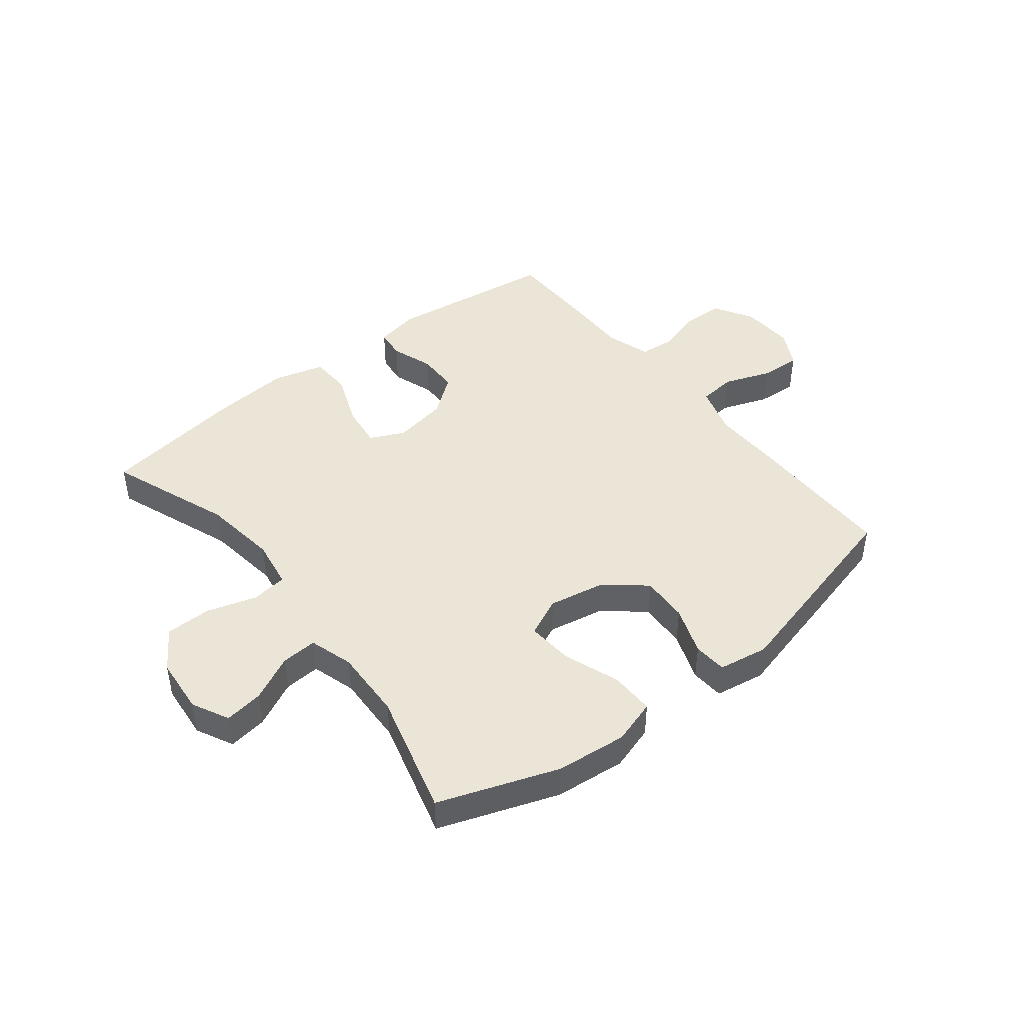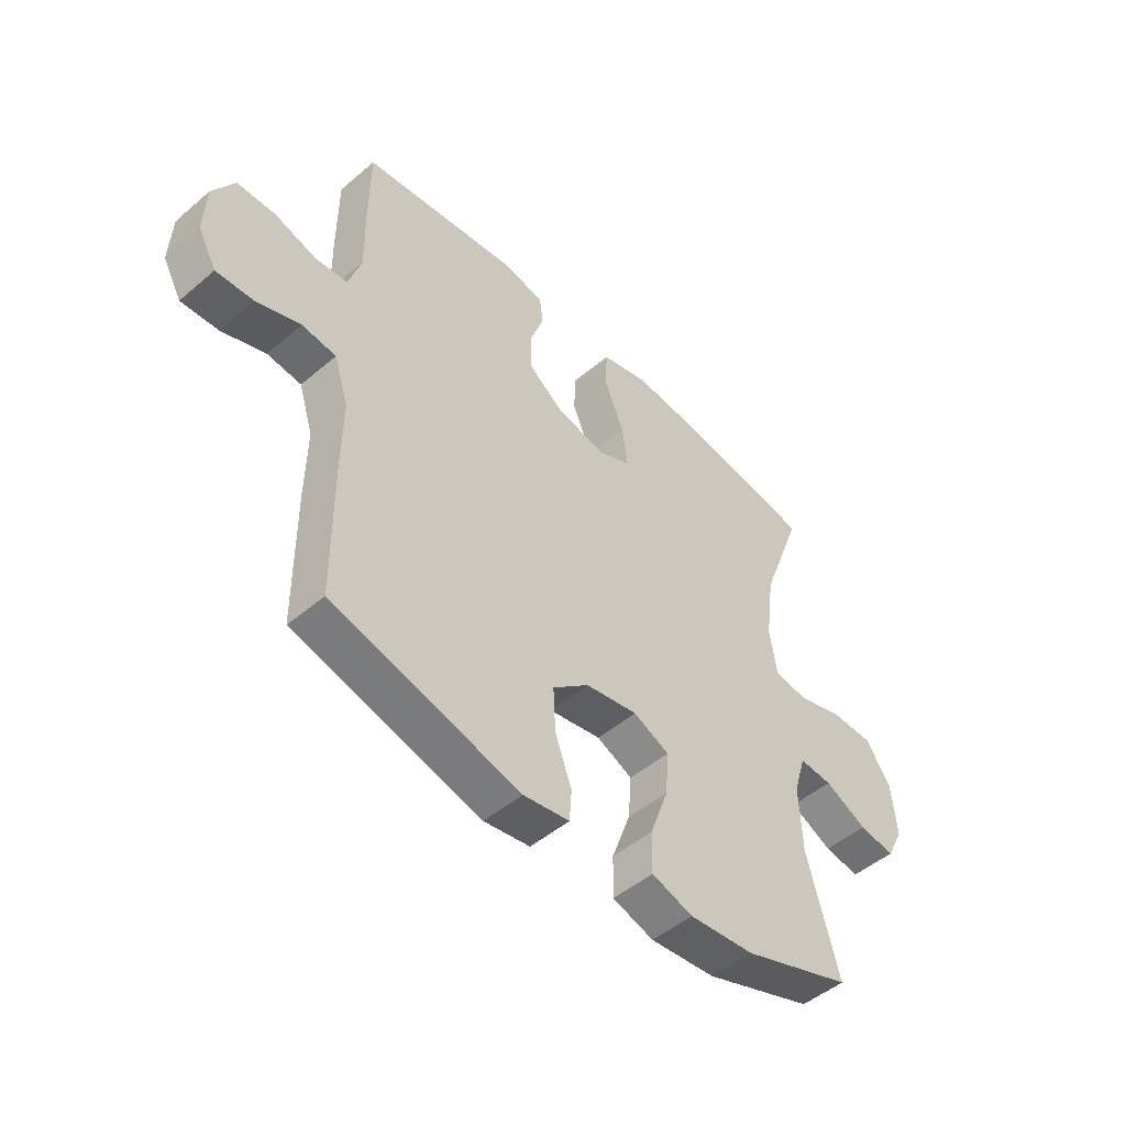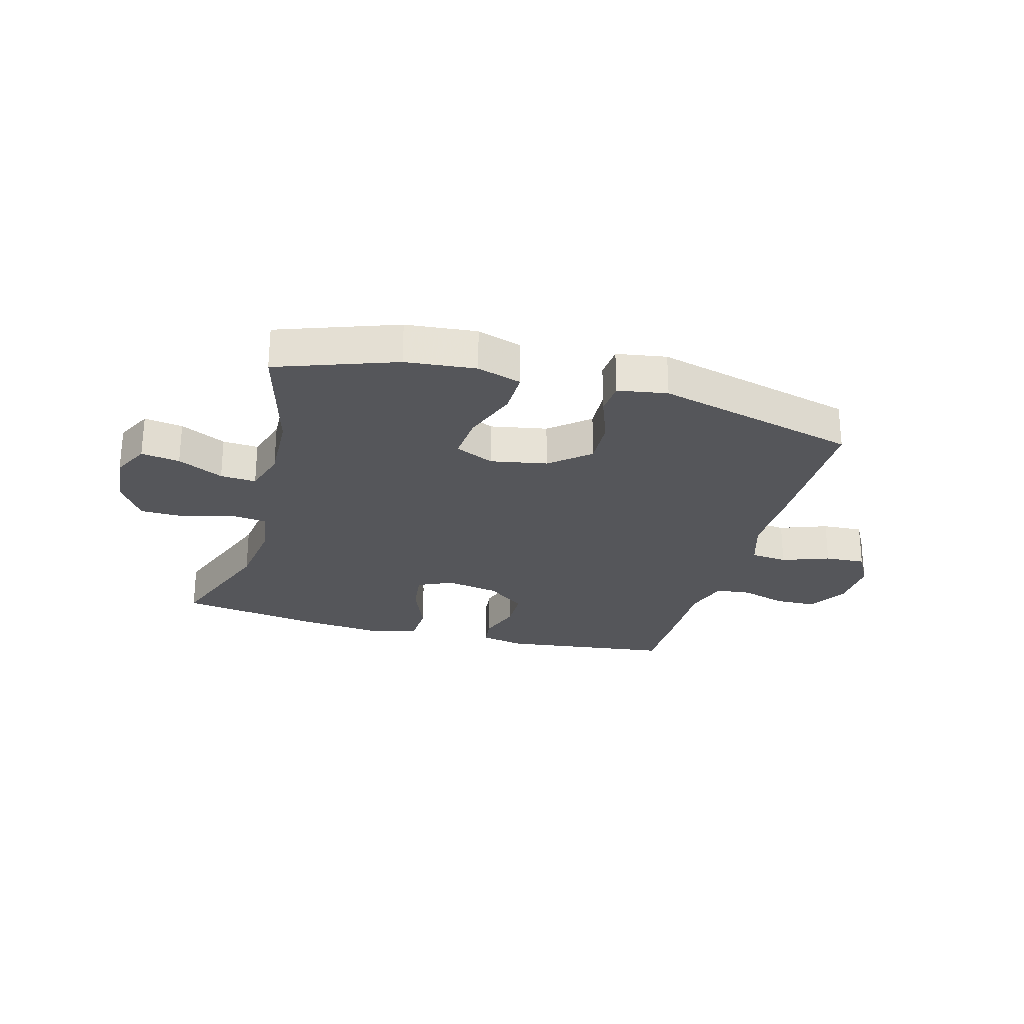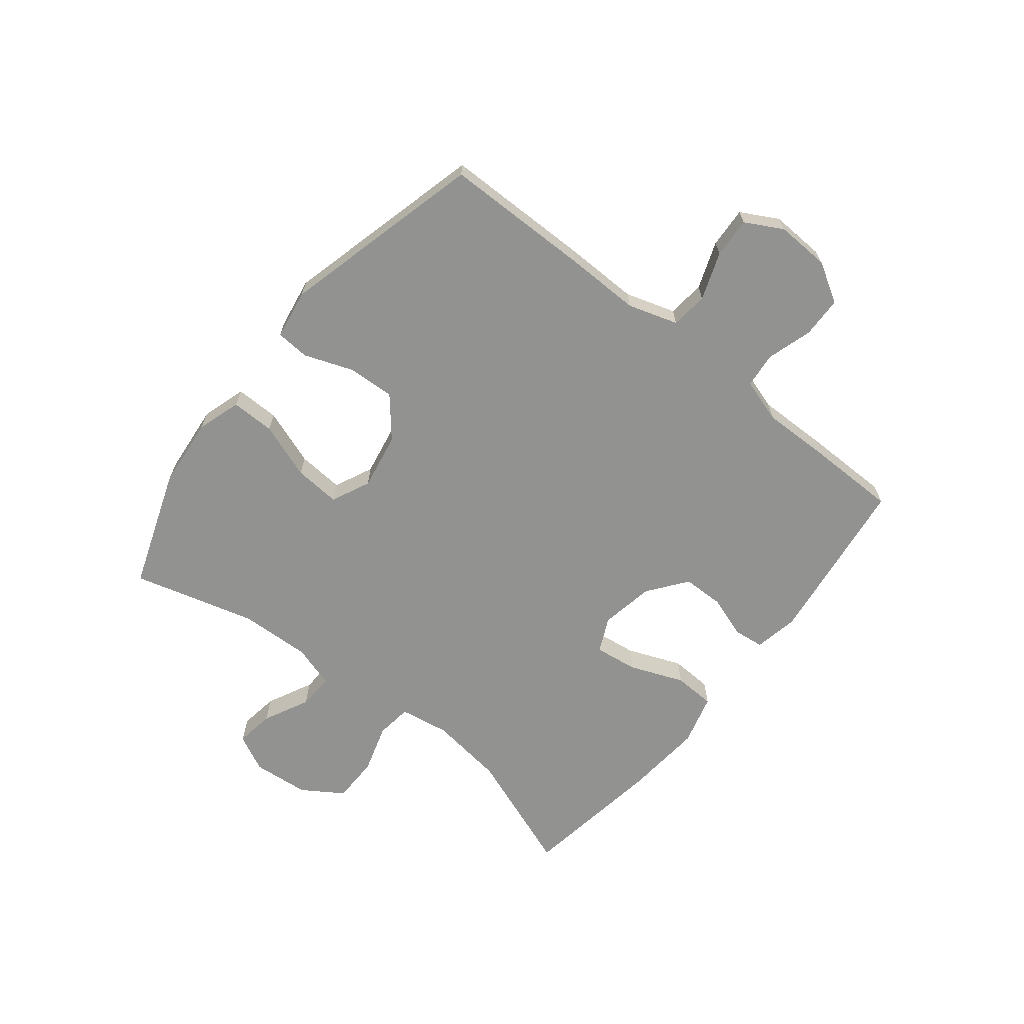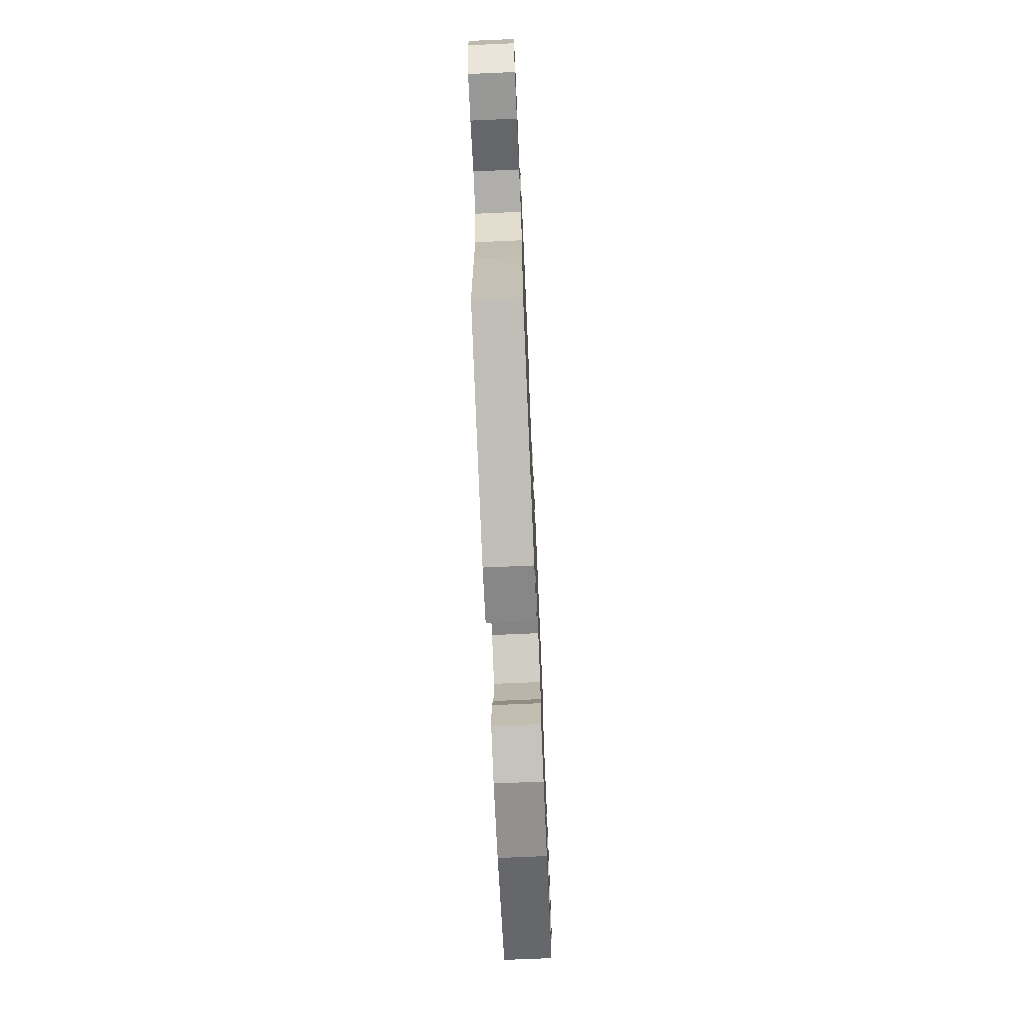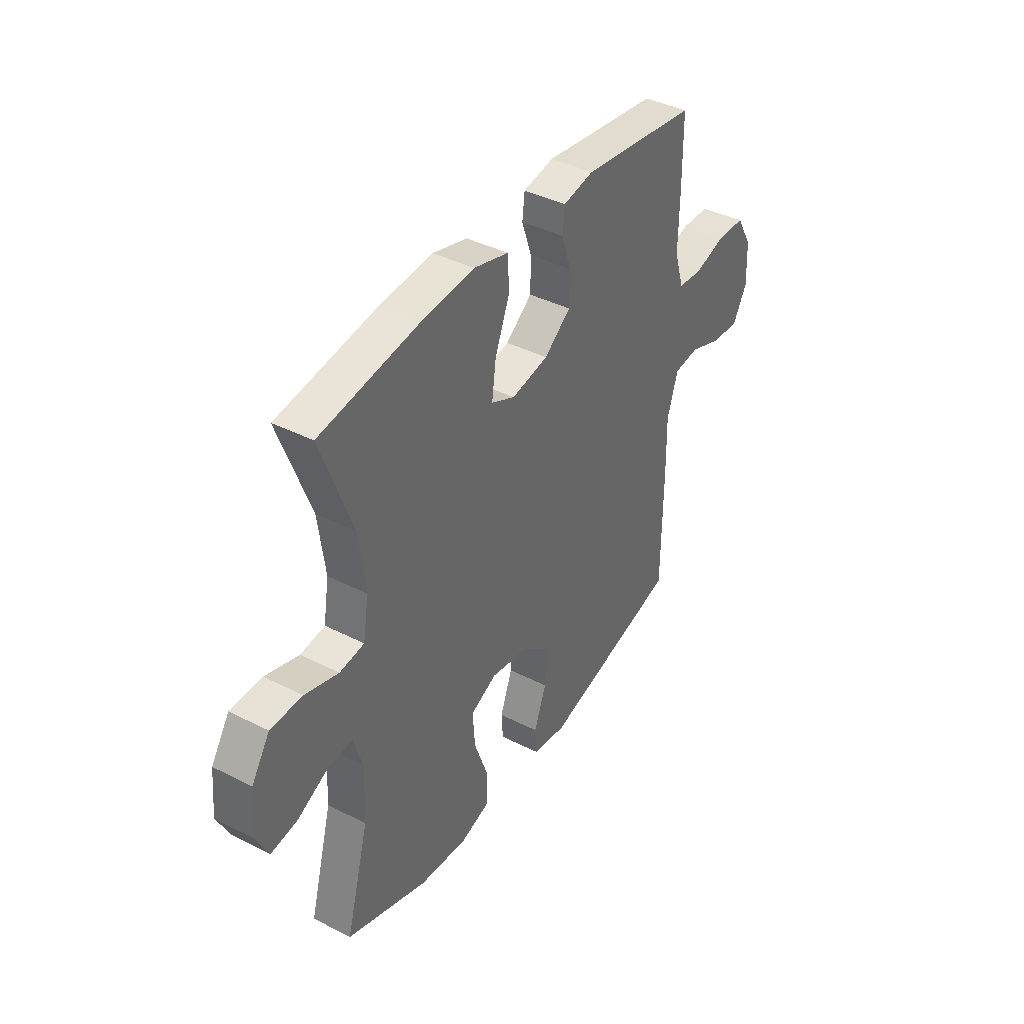
<metadata>
{"format":"obj","ext":"obj","renderer":"f3d","projection":"perspective","resolution":1024,"background":"white","views":[{"elev":44.4,"azim":141.7,"up":"+Y"},{"elev":-49.3,"azim":-46.8,"up":"+Z"},{"elev":-25.9,"azim":164.6,"up":"+Y"},{"elev":-66.3,"azim":-128.5,"up":"+Y"},{"elev":-71.7,"azim":-87.5,"up":"+Z"},{"elev":40.0,"azim":122.1,"up":"+Z"}]}
</metadata>
<code>
v -0.5 0.07 0.5
v -0.207 0.07 0.538
v -0.13 0.07 0.523
v -0.124 0.07 0.471
v -0.149 0.07 0.398
v -0.148 0.07 0.326
v -0.081 0.07 0.275
v 0.012 0.07 0.258
v 0.072 0.07 0.286
v 0.062 0.07 0.361
v 0.025 0.07 0.454
v 0.028 0.07 0.526
v 0.116 0.07 0.55
v 0.252 0.07 0.538
v 0.5 0.07 0.5
v 0.421 0.07 0.288
v 0.404 0.07 0.159
v 0.418 0.07 0.073
v 0.48 0.07 0.065
v 0.565 0.07 0.091
v 0.645 0.07 0.09
v 0.691 0.07 0.02
v 0.7 0.07 -0.078
v 0.668 0.07 -0.142
v 0.601 0.07 -0.132
v 0.522 0.07 -0.093
v 0.46 0.07 -0.089
v 0.437 0.07 -0.165
v 0.442 0.07 -0.288
v 0.5 0.07 -0.5
v 0.295 0.07 -0.573
v 0.173 0.07 -0.585
v 0.096 0.07 -0.561
v 0.097 0.07 -0.485
v 0.132 0.07 -0.388
v 0.138 0.07 -0.308
v 0.071 0.07 -0.277
v -0.027 0.07 -0.295
v -0.095 0.07 -0.352
v -0.091 0.07 -0.434
v -0.06 0.07 -0.518
v -0.064 0.07 -0.576
v -0.15 0.07 -0.59
v -0.5 0.07 -0.5
v -0.502 0.07 -0.245
v -0.5 0.07 -0.116
v -0.527 0.07 -0.03
v -0.591 0.07 -0.023
v -0.673 0.07 -0.053
v -0.743 0.07 -0.057
v -0.778 0.07 0.007
v -0.774 0.07 0.1
v -0.734 0.07 0.168
v -0.663 0.07 0.17
v -0.584 0.07 0.146
v -0.523 0.07 0.152
v -0.499 0.07 0.229
v -0.501 0.07 0.345
v -0.5 0 0.5
v -0.207 0 0.538
v -0.13 0 0.523
v -0.124 0 0.471
v -0.149 0 0.398
v -0.148 0 0.326
v -0.081 0 0.275
v 0.012 0 0.258
v 0.072 0 0.286
v 0.062 0 0.361
v 0.025 0 0.454
v 0.028 0 0.526
v 0.116 0 0.55
v 0.252 0 0.538
v 0.5 0 0.5
v 0.421 0 0.288
v 0.404 0 0.159
v 0.418 0 0.073
v 0.48 0 0.065
v 0.565 0 0.091
v 0.645 0 0.09
v 0.691 0 0.02
v 0.7 0 -0.078
v 0.668 0 -0.142
v 0.601 0 -0.132
v 0.522 0 -0.093
v 0.46 0 -0.089
v 0.437 0 -0.165
v 0.442 0 -0.288
v 0.5 0 -0.5
v 0.295 0 -0.573
v 0.173 0 -0.585
v 0.096 0 -0.561
v 0.097 0 -0.485
v 0.132 0 -0.388
v 0.138 0 -0.308
v 0.071 0 -0.277
v -0.027 0 -0.295
v -0.095 0 -0.352
v -0.091 0 -0.434
v -0.06 0 -0.518
v -0.064 0 -0.576
v -0.15 0 -0.59
v -0.5 0 -0.5
v -0.502 0 -0.245
v -0.5 0 -0.116
v -0.527 0 -0.03
v -0.591 0 -0.023
v -0.673 0 -0.053
v -0.743 0 -0.057
v -0.778 0 0.007
v -0.774 0 0.1
v -0.734 0 0.168
v -0.663 0 0.17
v -0.584 0 0.146
v -0.523 0 0.152
v -0.499 0 0.229
v -0.501 0 0.345
f 3 4 5
f 2 3 5
f 1 2 5
f 58 1 5
f 57 58 5
f 56 57 5 6
f 53 54 55
f 52 53 55
f 51 52 55
f 50 51 55
f 49 50 55
f 48 49 55
f 47 48 55 56
f 56 6 7
f 47 56 7
f 46 47 7
f 44 45 46
f 43 44 46
f 42 43 46
f 41 42 46
f 40 41 46
f 39 40 46
f 46 7 8
f 39 46 8
f 38 39 8
f 33 34 35
f 32 33 35
f 31 32 35
f 30 31 35
f 29 30 35
f 28 29 35 36
f 27 28 36 37
f 24 25 26
f 23 24 26
f 22 23 26
f 21 22 26
f 20 21 26
f 19 20 26
f 18 19 26 27
f 14 15 16
f 13 14 16
f 12 13 16
f 11 12 16
f 10 11 16
f 9 10 16 17
f 38 8 9
f 37 38 9
f 27 37 9
f 18 27 9
f 9 17 18
f 63 62 61
f 63 61 60
f 63 60 59
f 63 59 116
f 63 116 115
f 64 63 115 114
f 113 112 111
f 113 111 110
f 113 110 109
f 113 109 108
f 113 108 107
f 113 107 106
f 114 113 106 105
f 65 64 114
f 65 114 105
f 65 105 104
f 104 103 102
f 104 102 101
f 104 101 100
f 104 100 99
f 104 99 98
f 104 98 97
f 66 65 104
f 66 104 97
f 66 97 96
f 93 92 91
f 93 91 90
f 93 90 89
f 93 89 88
f 93 88 87
f 94 93 87 86
f 95 94 86 85
f 84 83 82
f 84 82 81
f 84 81 80
f 84 80 79
f 84 79 78
f 84 78 77
f 85 84 77 76
f 74 73 72
f 74 72 71
f 74 71 70
f 74 70 69
f 74 69 68
f 75 74 68 67
f 67 66 96
f 67 96 95
f 67 95 85
f 67 85 76
f 76 75 67
f 1 59 60 2
f 2 60 61 3
f 3 61 62 4
f 4 62 63 5
f 5 63 64 6
f 6 64 65 7
f 7 65 66 8
f 8 66 67 9
f 9 67 68 10
f 10 68 69 11
f 11 69 70 12
f 12 70 71 13
f 13 71 72 14
f 14 72 73 15
f 15 73 74 16
f 16 74 75 17
f 17 75 76 18
f 18 76 77 19
f 19 77 78 20
f 20 78 79 21
f 21 79 80 22
f 22 80 81 23
f 23 81 82 24
f 24 82 83 25
f 25 83 84 26
f 26 84 85 27
f 27 85 86 28
f 28 86 87 29
f 29 87 88 30
f 30 88 89 31
f 31 89 90 32
f 32 90 91 33
f 33 91 92 34
f 34 92 93 35
f 35 93 94 36
f 36 94 95 37
f 37 95 96 38
f 38 96 97 39
f 39 97 98 40
f 40 98 99 41
f 41 99 100 42
f 42 100 101 43
f 43 101 102 44
f 44 102 103 45
f 45 103 104 46
f 46 104 105 47
f 47 105 106 48
f 48 106 107 49
f 49 107 108 50
f 50 108 109 51
f 51 109 110 52
f 52 110 111 53
f 53 111 112 54
f 54 112 113 55
f 55 113 114 56
f 56 114 115 57
f 57 115 116 58
f 58 116 59 1

</code>
